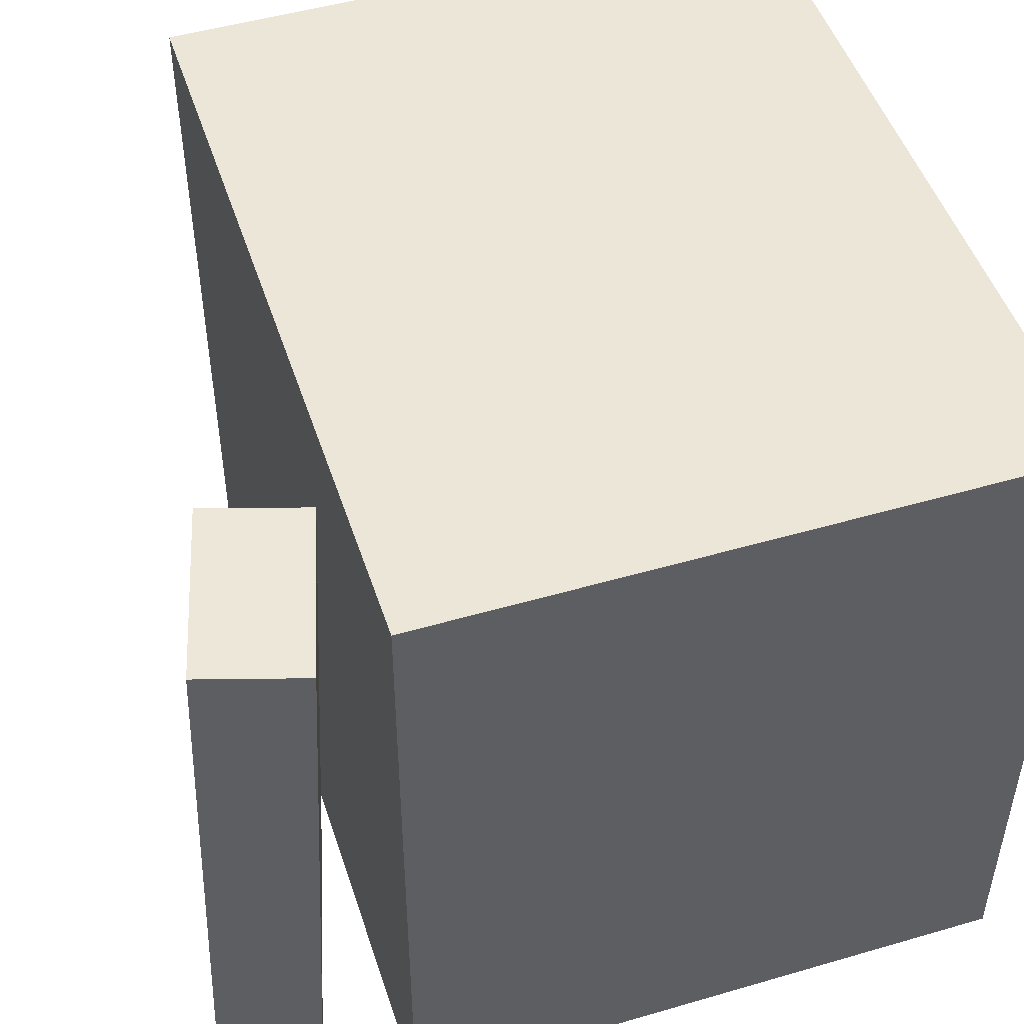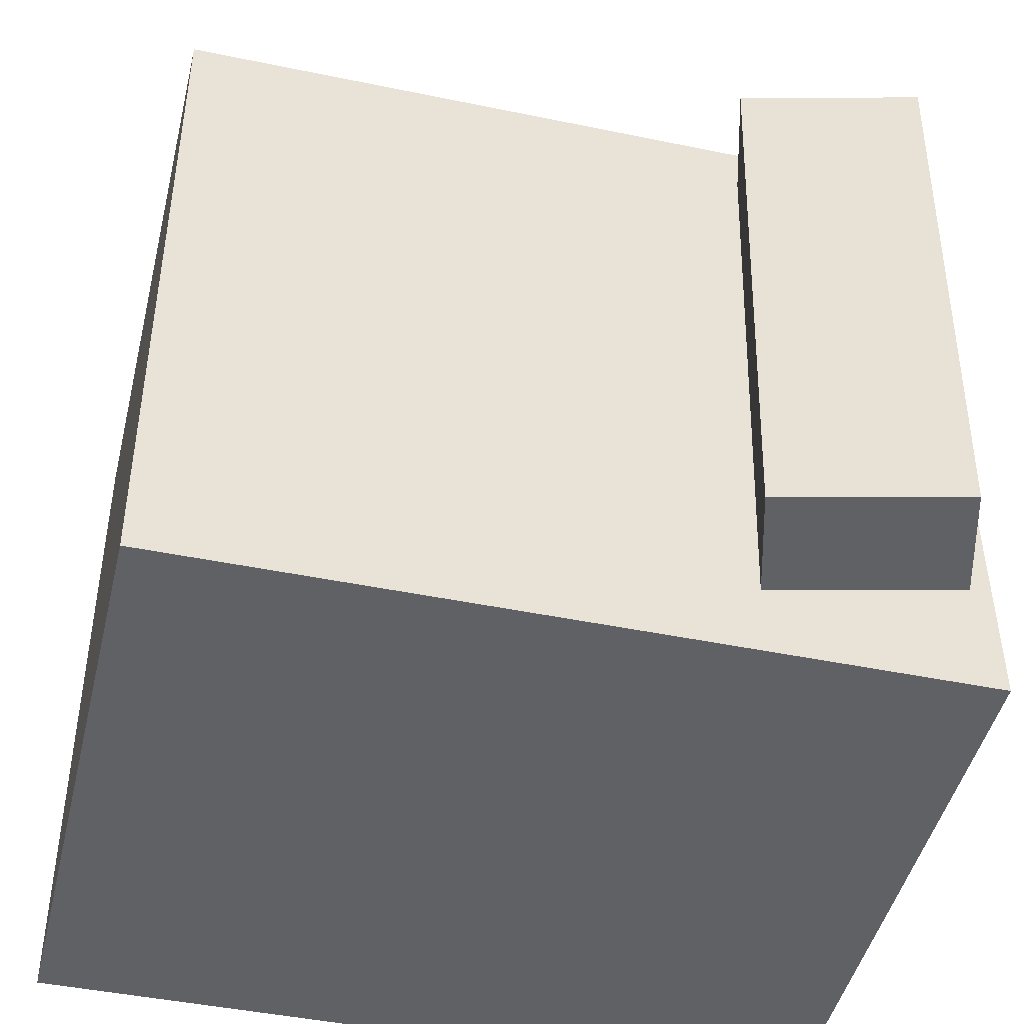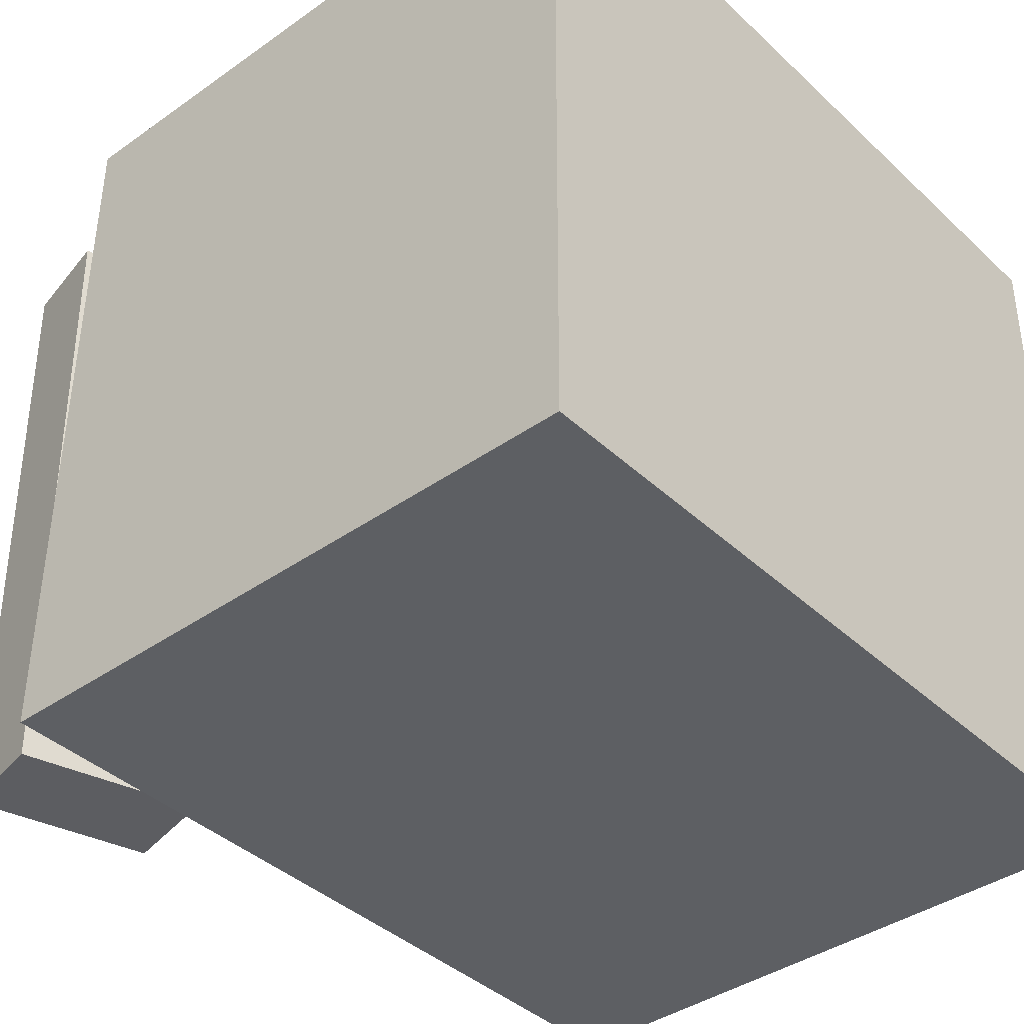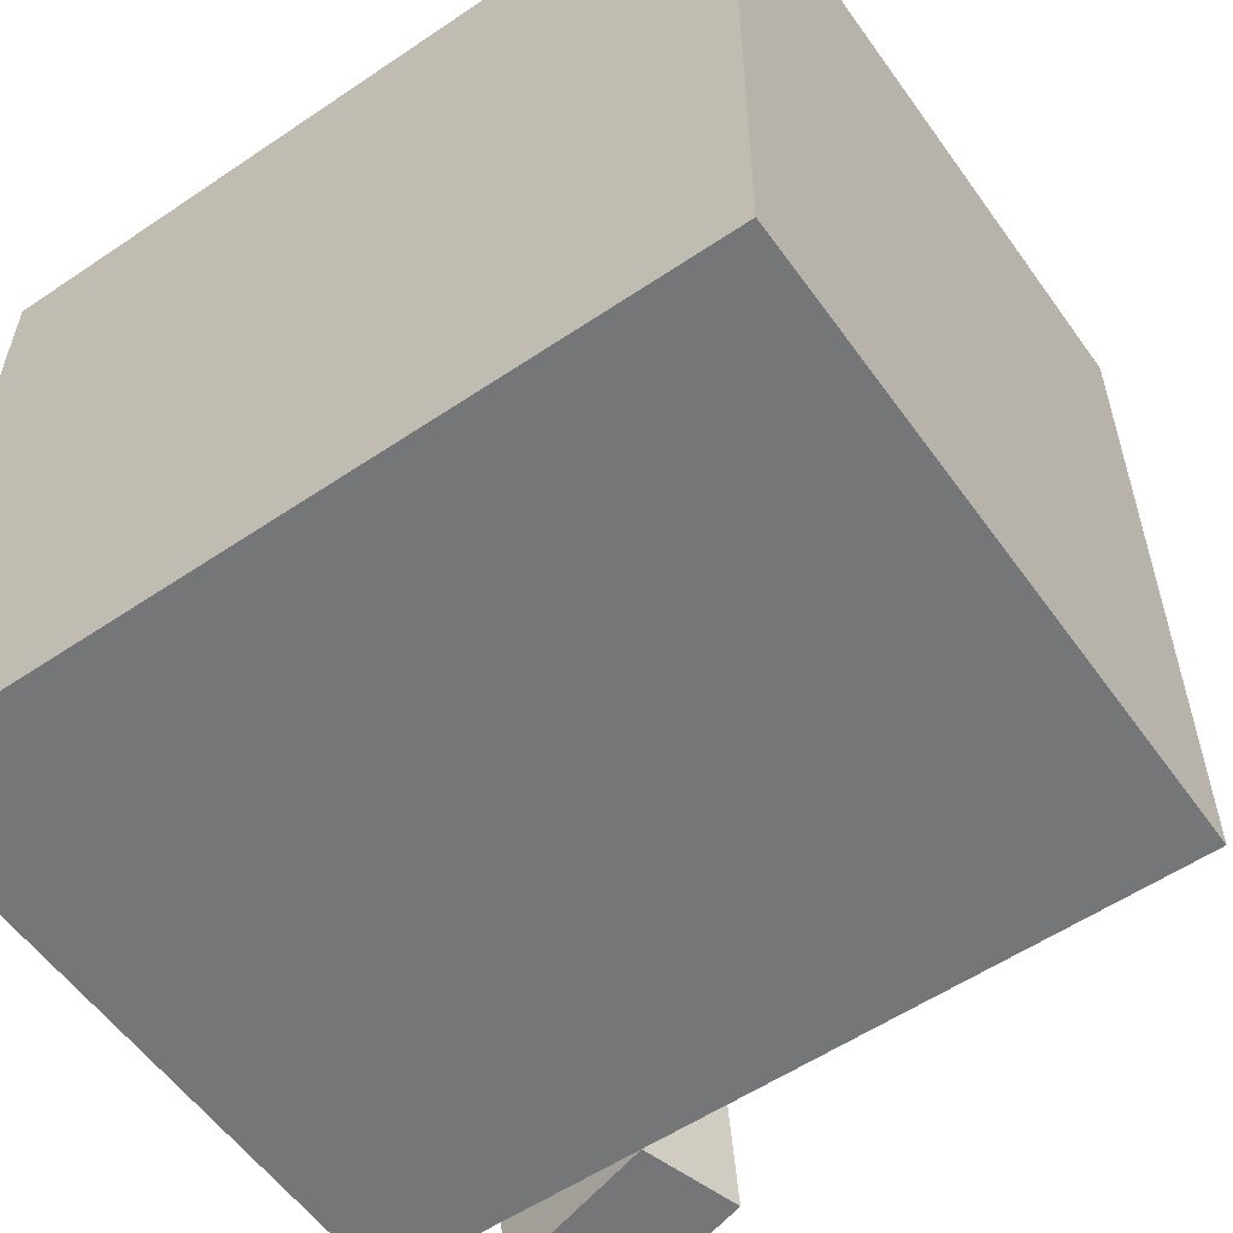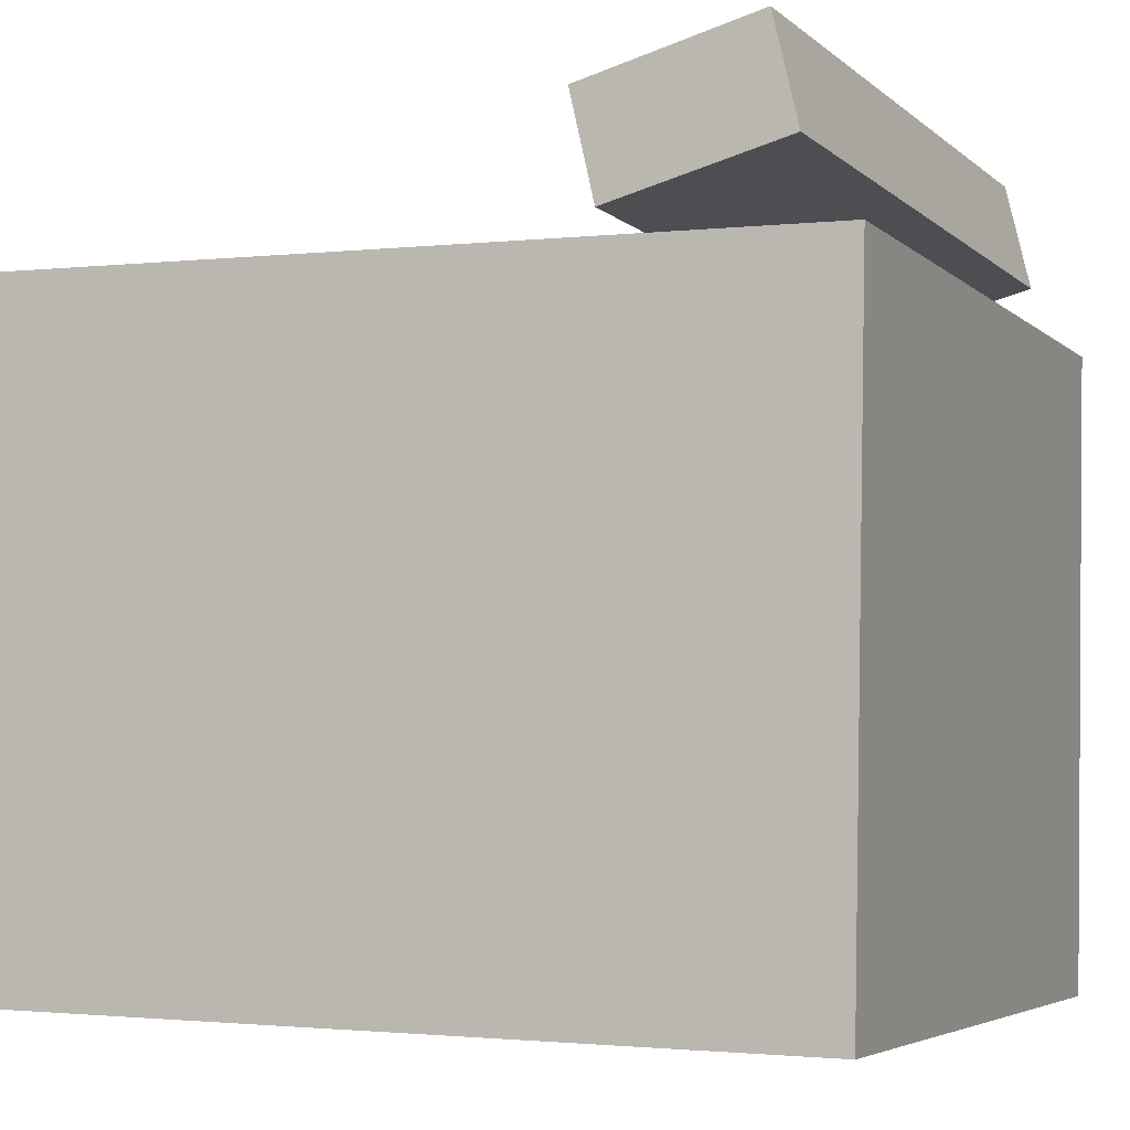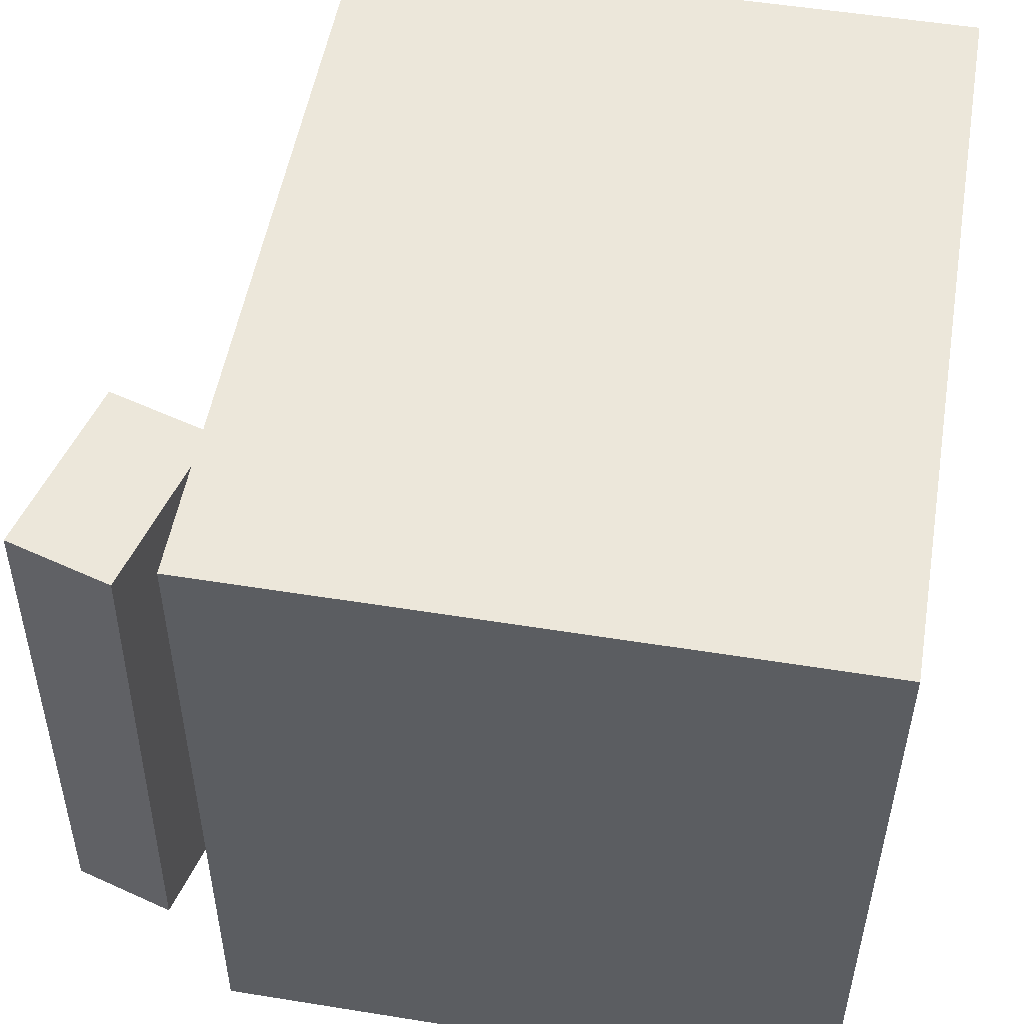
<metadata>
{"format":"obj","ext":"obj","renderer":"f3d","projection":"perspective","resolution":1024,"background":"white","views":[{"elev":49.5,"azim":-106.8,"up":"+Z"},{"elev":-46.1,"azim":167.6,"up":"+Z"},{"elev":-39.7,"azim":-47.6,"up":"+Z"},{"elev":-57.0,"azim":36.3,"up":"+Z"},{"elev":-4.5,"azim":-156.8,"up":"+Y"},{"elev":52.3,"azim":-79.1,"up":"+Z"}]}
</metadata>
<code>
v 0.2759 0.2267 0.2819
v 0.2732 0.228 -0.2876
v -0.336 0.2148 0.2848
v -0.3387 0.2161 -0.2847
v 0.2854 -0.2603 0.2807
v 0.2827 -0.259 -0.2887
v -0.3265 -0.2722 0.2836
v -0.3293 -0.271 -0.2858
f 1.0 7.0 5.0
f 1.0 3.0 7.0
f 1.0 4.0 3.0
f 1.0 2.0 4.0
f 3.0 8.0 7.0
f 3.0 4.0 8.0
f 5.0 7.0 8.0
f 5.0 8.0 6.0
f 1.0 5.0 6.0
f 1.0 6.0 2.0
f 2.0 6.0 8.0
f 2.0 8.0 4.0
v -0.1752 0.2259 0.231
v -0.1547 0.2445 -0.2532
v -0.1552 0.3061 0.235
v -0.1347 0.3247 -0.2493
v -0.3112 0.26 0.2266
v -0.2907 0.2786 -0.2577
v -0.2912 0.3403 0.2305
v -0.2707 0.3588 -0.2537
f 9.0 15.0 13.0
f 9.0 11.0 15.0
f 9.0 12.0 11.0
f 9.0 10.0 12.0
f 11.0 16.0 15.0
f 11.0 12.0 16.0
f 13.0 15.0 16.0
f 13.0 16.0 14.0
f 9.0 13.0 14.0
f 9.0 14.0 10.0
f 10.0 14.0 16.0
f 10.0 16.0 12.0

</code>
